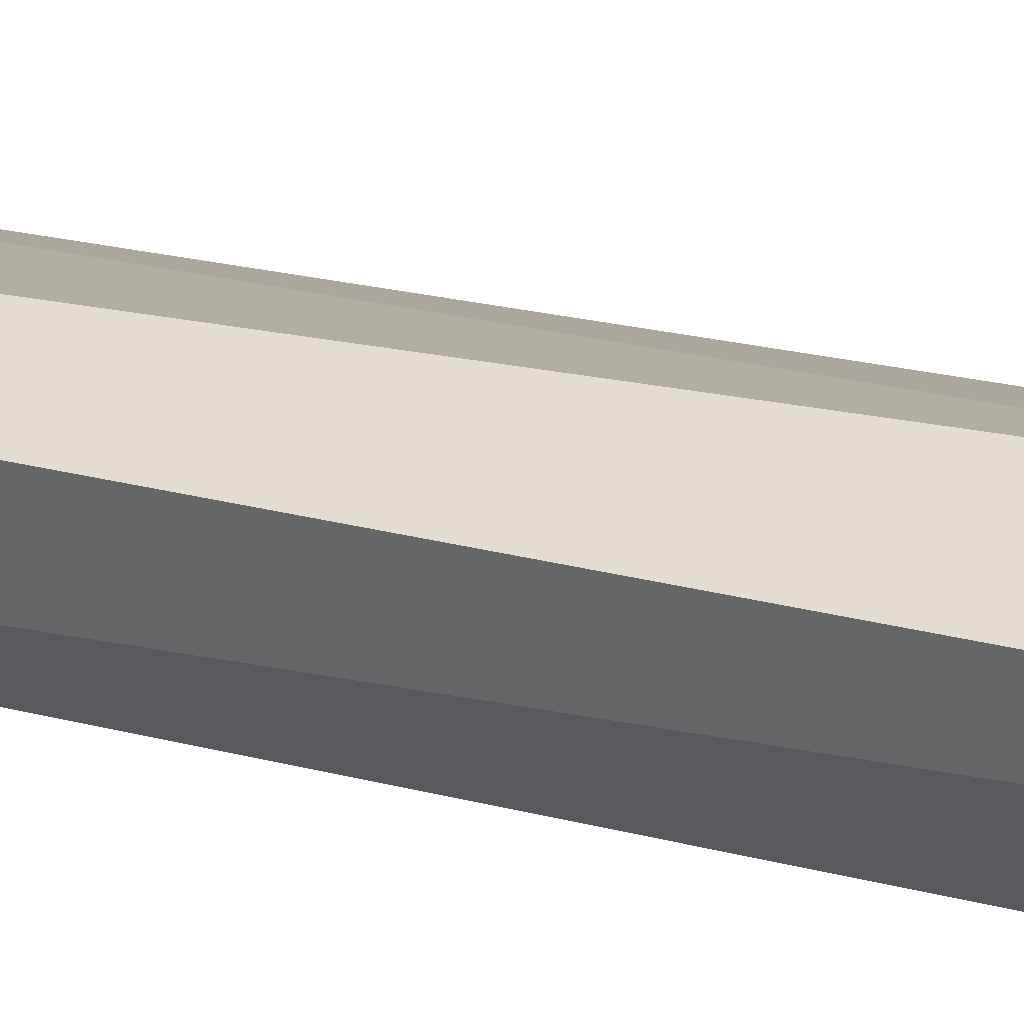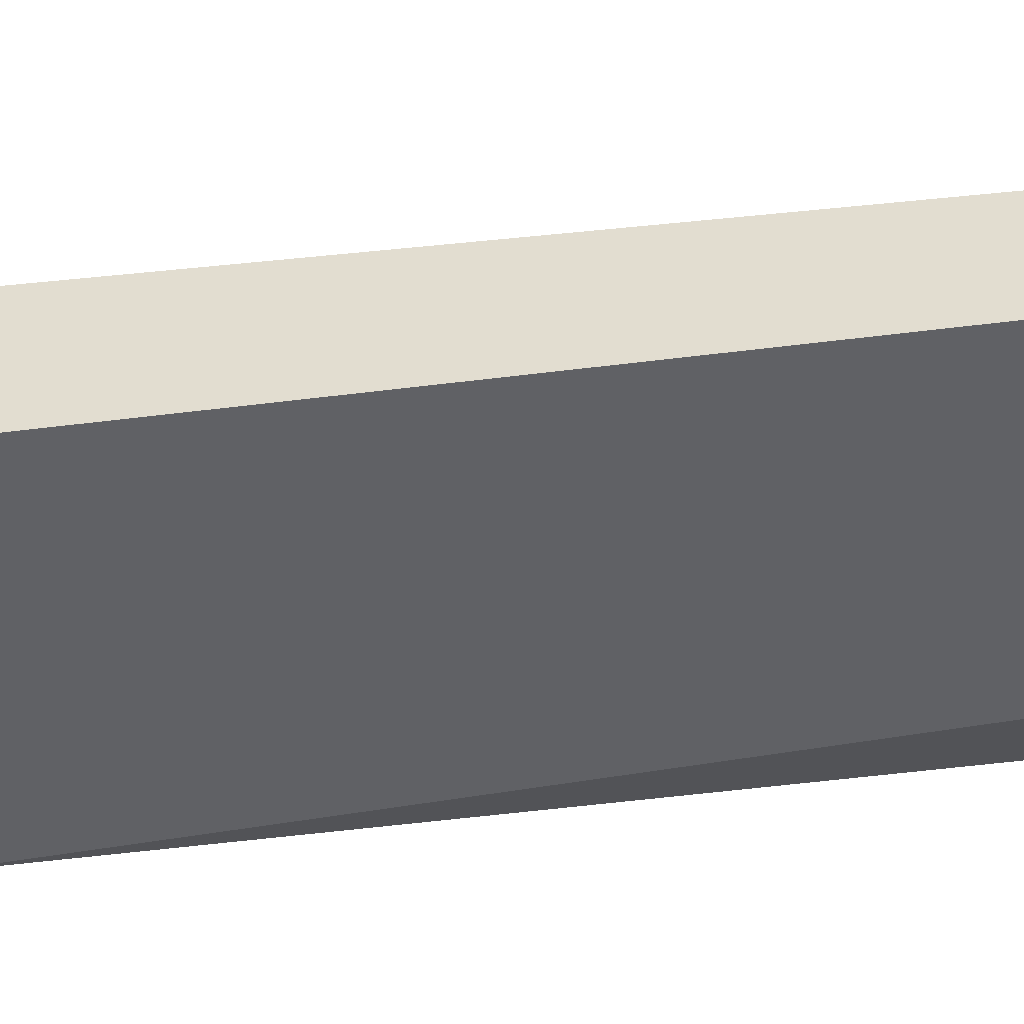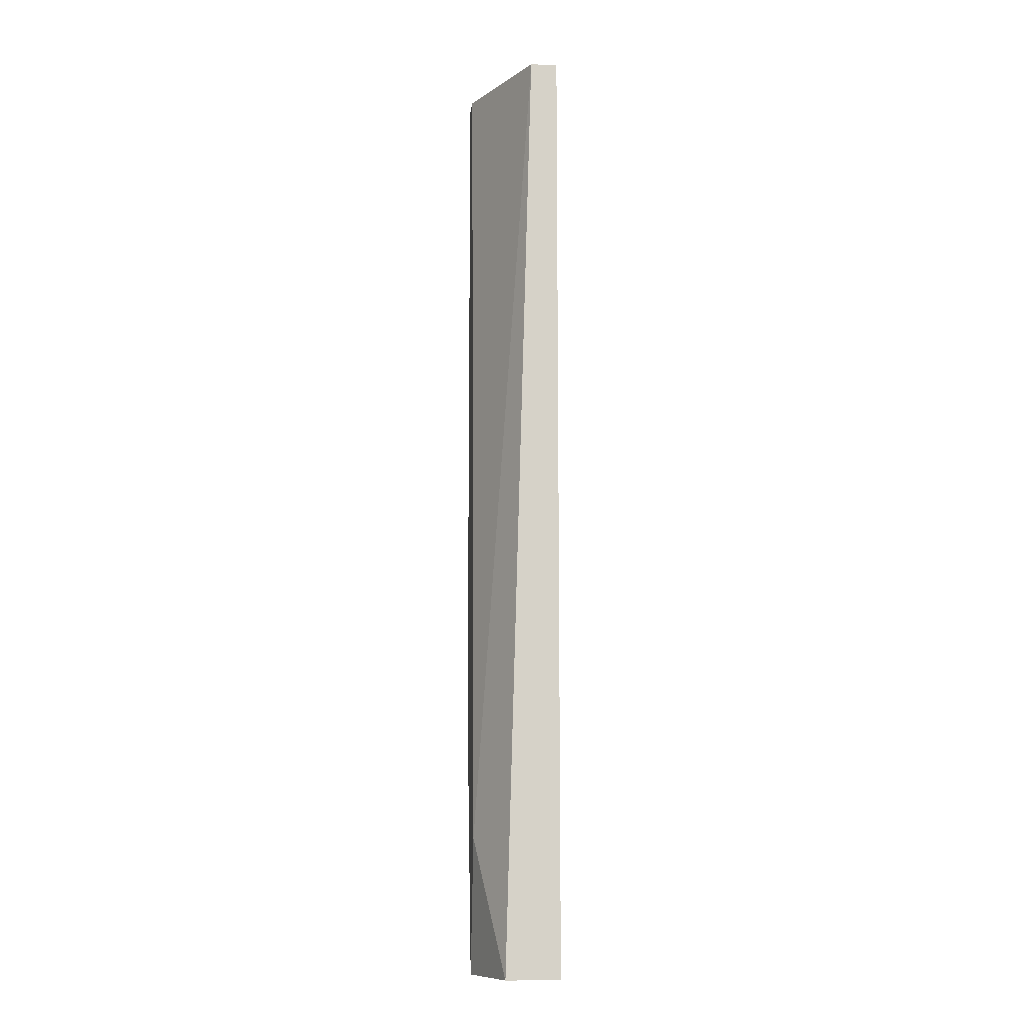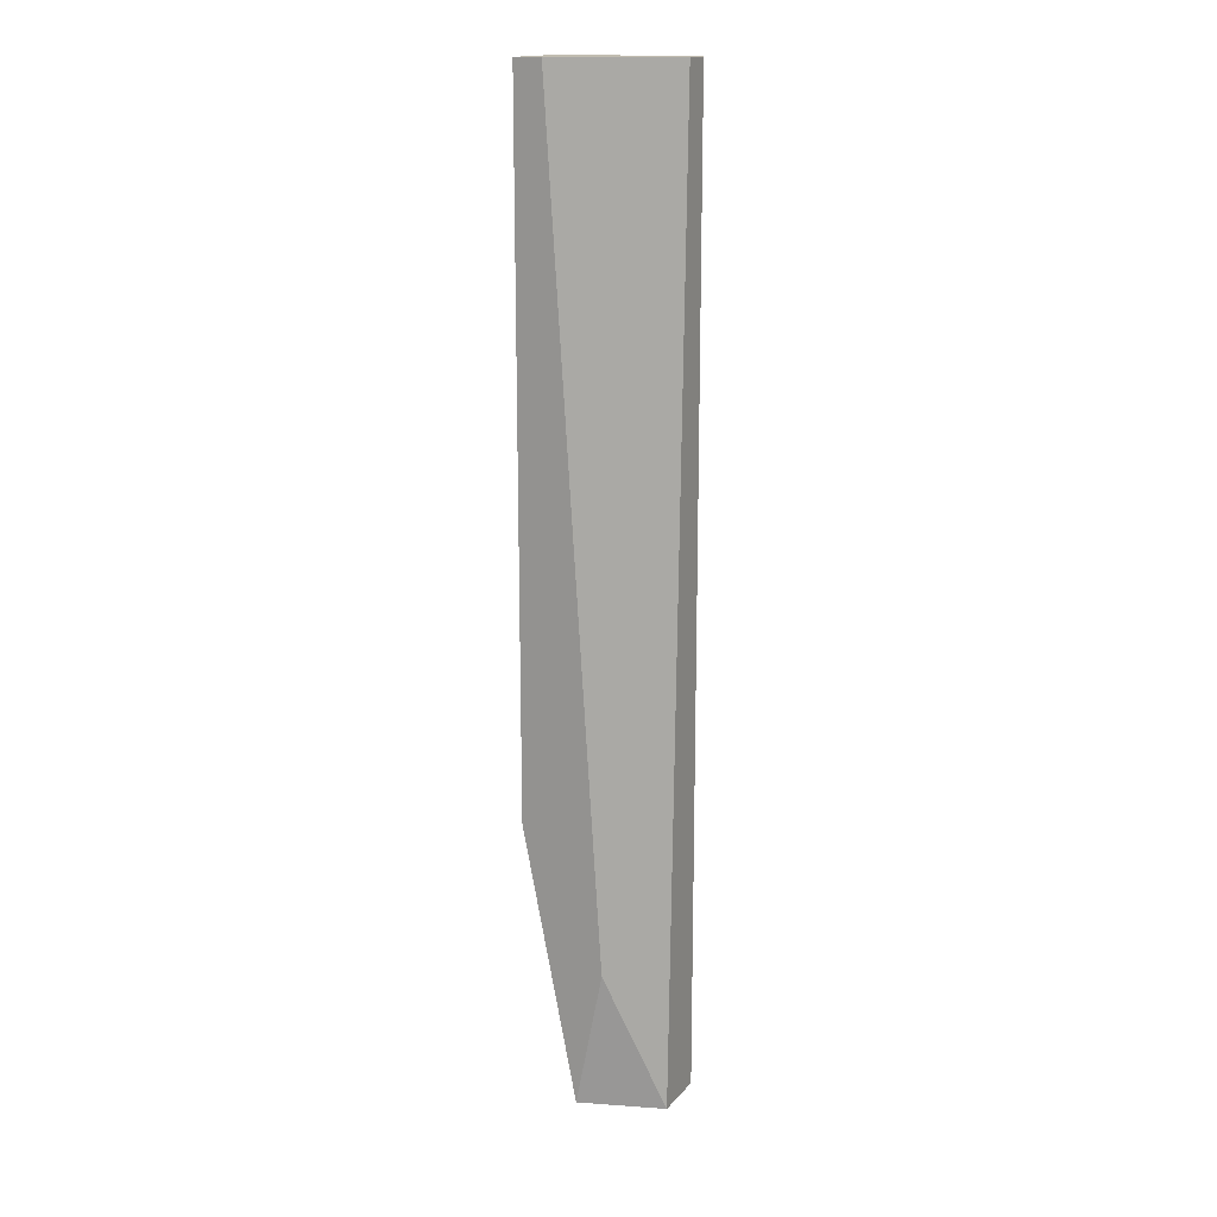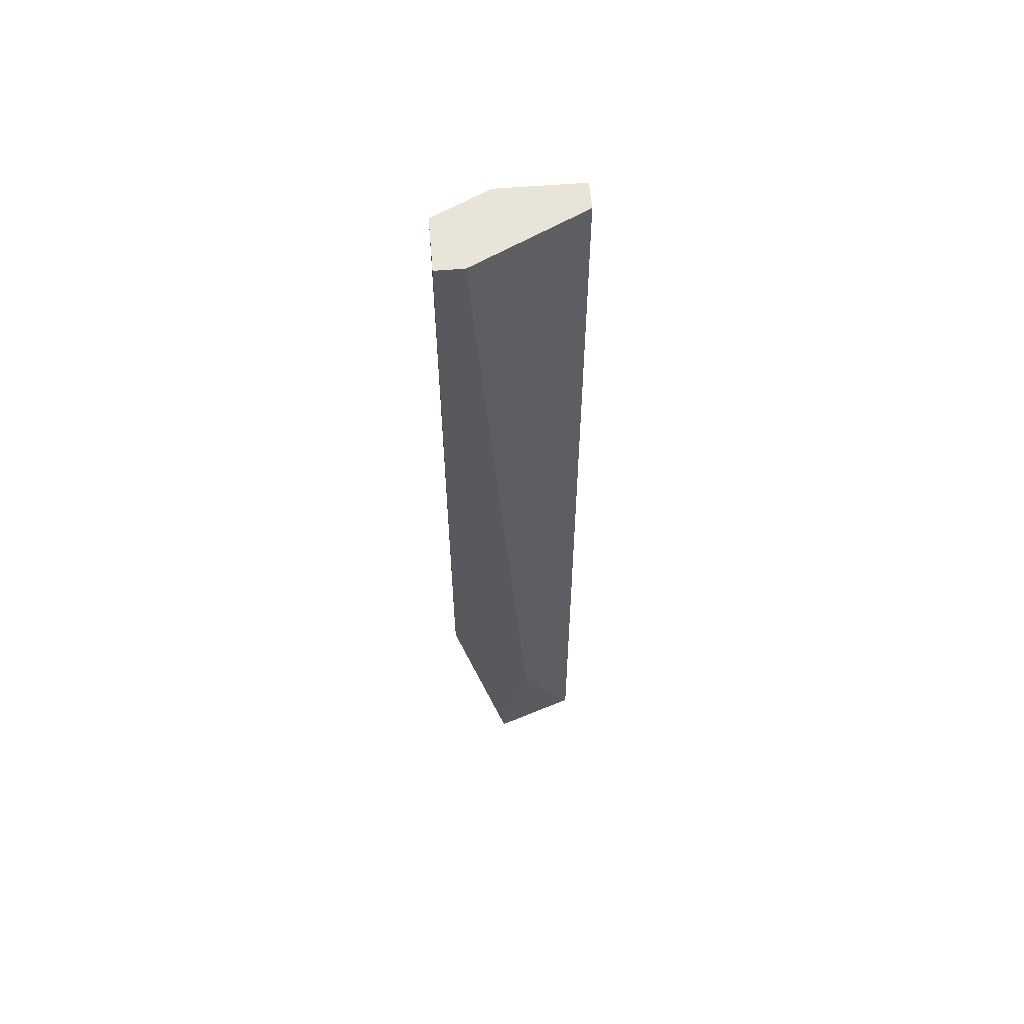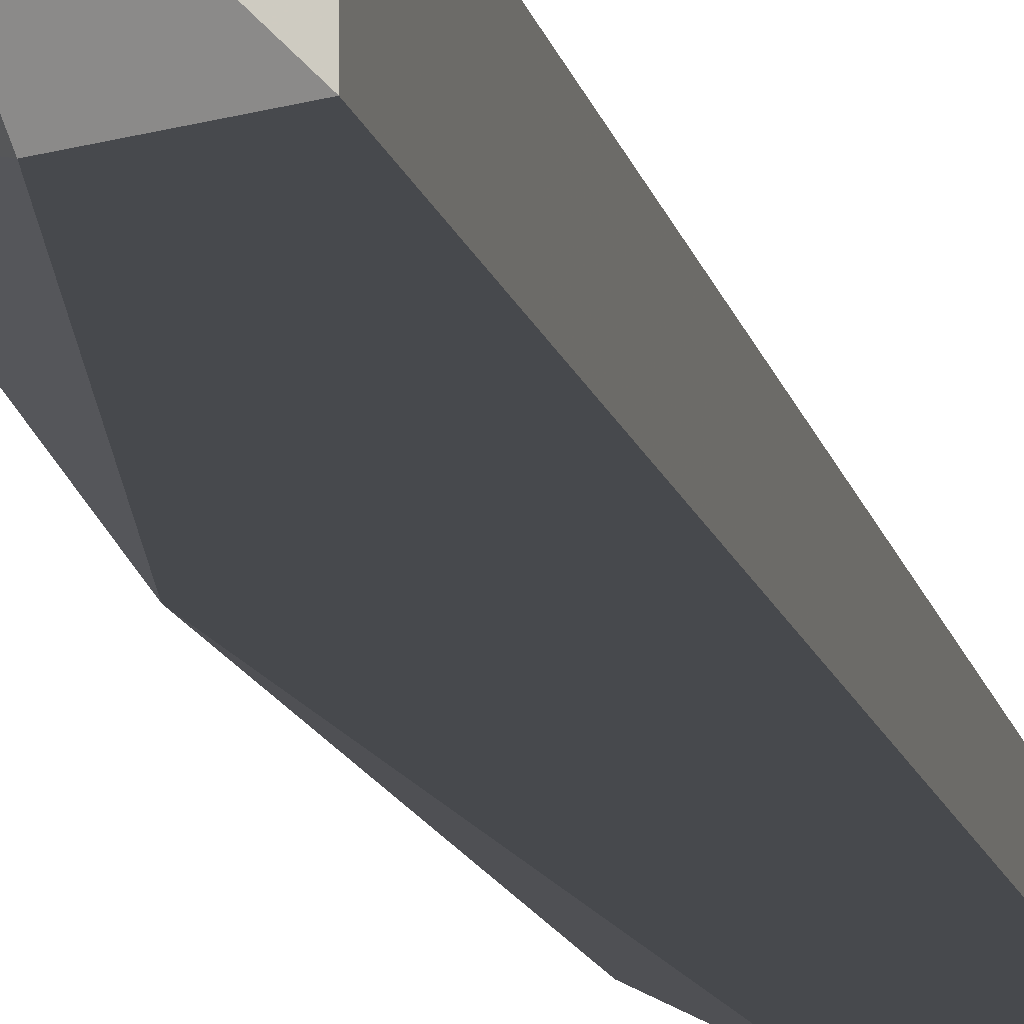
<metadata>
{"format":"obj","ext":"obj","renderer":"f3d","projection":"perspective","resolution":1024,"background":"white","views":[{"elev":35.3,"azim":-72.3,"up":"+Z"},{"elev":-49.1,"azim":98.2,"up":"+Z"},{"elev":-10.5,"azim":84.0,"up":"+Y"},{"elev":16.4,"azim":26.7,"up":"+Y"},{"elev":60.3,"azim":-4.6,"up":"+Y"},{"elev":-12.0,"azim":11.1,"up":"+Z"}]}
</metadata>
<code>
v -0.8809 0.323 -0.1991
v -0.8919 0.3451 -0.1991
v -0.8919 0.3451 -0.1969
v -0.8809 0.4003 -0.2013
v -0.8853 0.3252 -0.2035
v -0.8919 0.4003 -0.2013
v -0.8897 0.4003 -0.1969
v -0.8809 0.4003 -0.2035
v -0.8897 0.3517 -0.2035
v -0.8875 0.323 -0.1969
v -0.8809 0.323 -0.2035
v -0.8875 0.4003 -0.2035
v -0.8853 0.334 -0.1969
v -0.8919 0.4003 -0.1969
v -0.8897 0.3318 -0.2013
f 5 10 15
f 2 3 6
f 4 6 7
f 4 1 8
f 6 4 8
f 2 6 9
f 8 5 9
f 7 3 10
f 8 1 11
f 5 8 11
f 1 10 11
f 10 5 11
f 6 8 12
f 9 6 12
f 8 9 12
f 1 4 13
f 4 7 13
f 10 1 13
f 7 10 13
f 6 3 14
f 7 6 14
f 3 7 14
f 3 2 15
f 2 9 15
f 9 5 15
f 10 3 15

</code>
